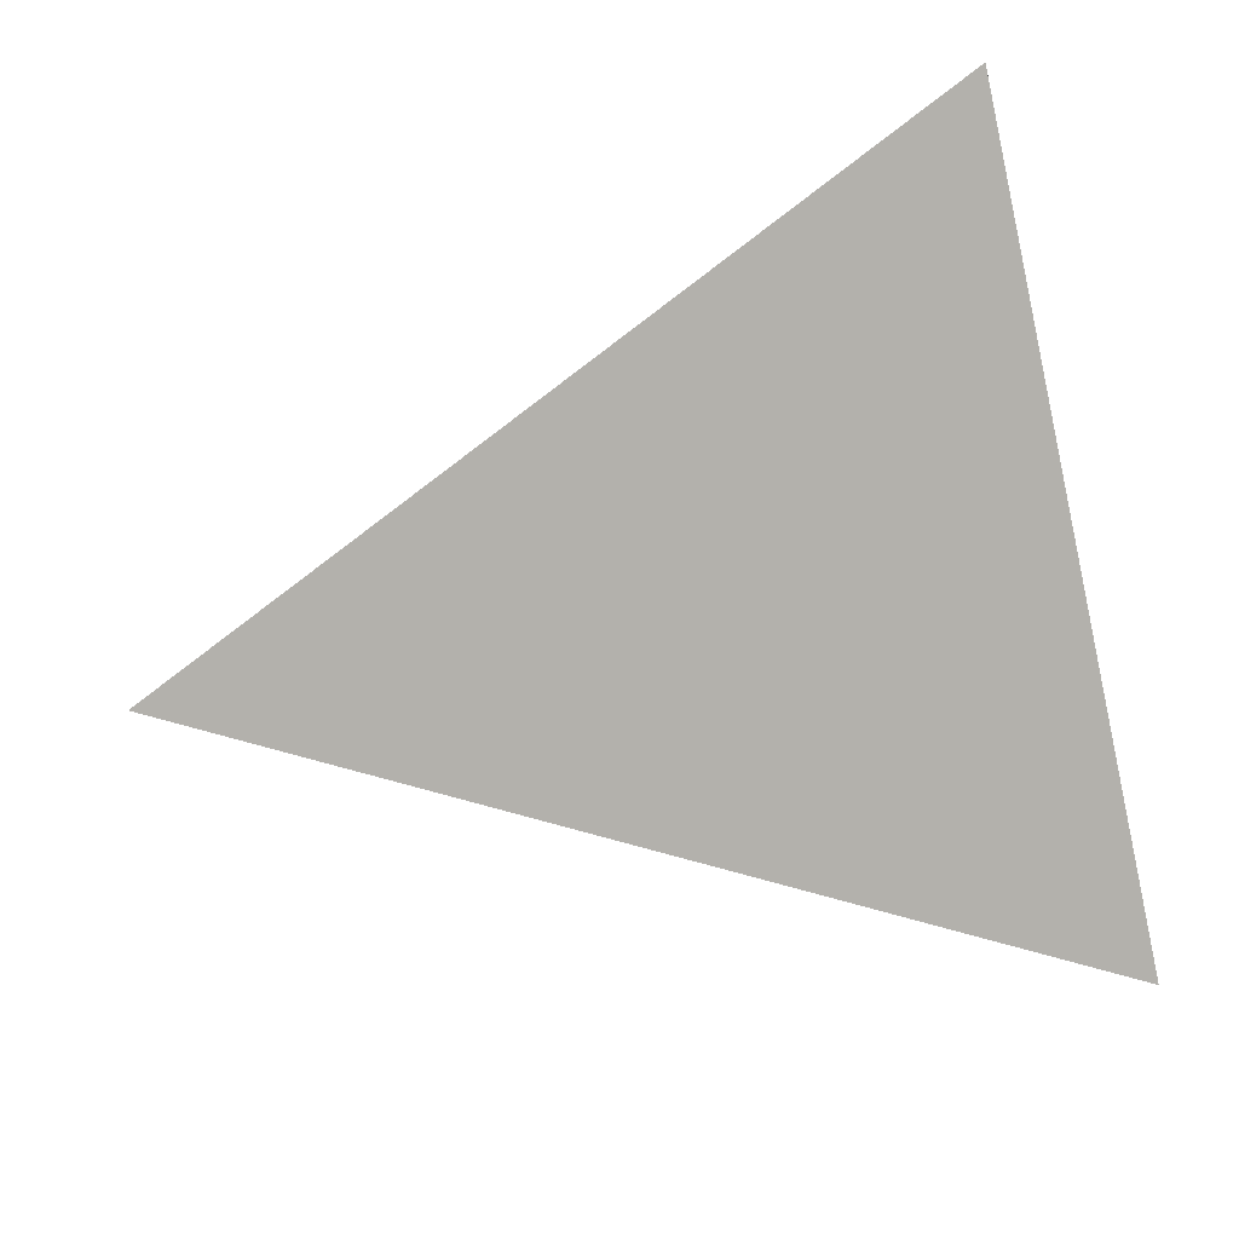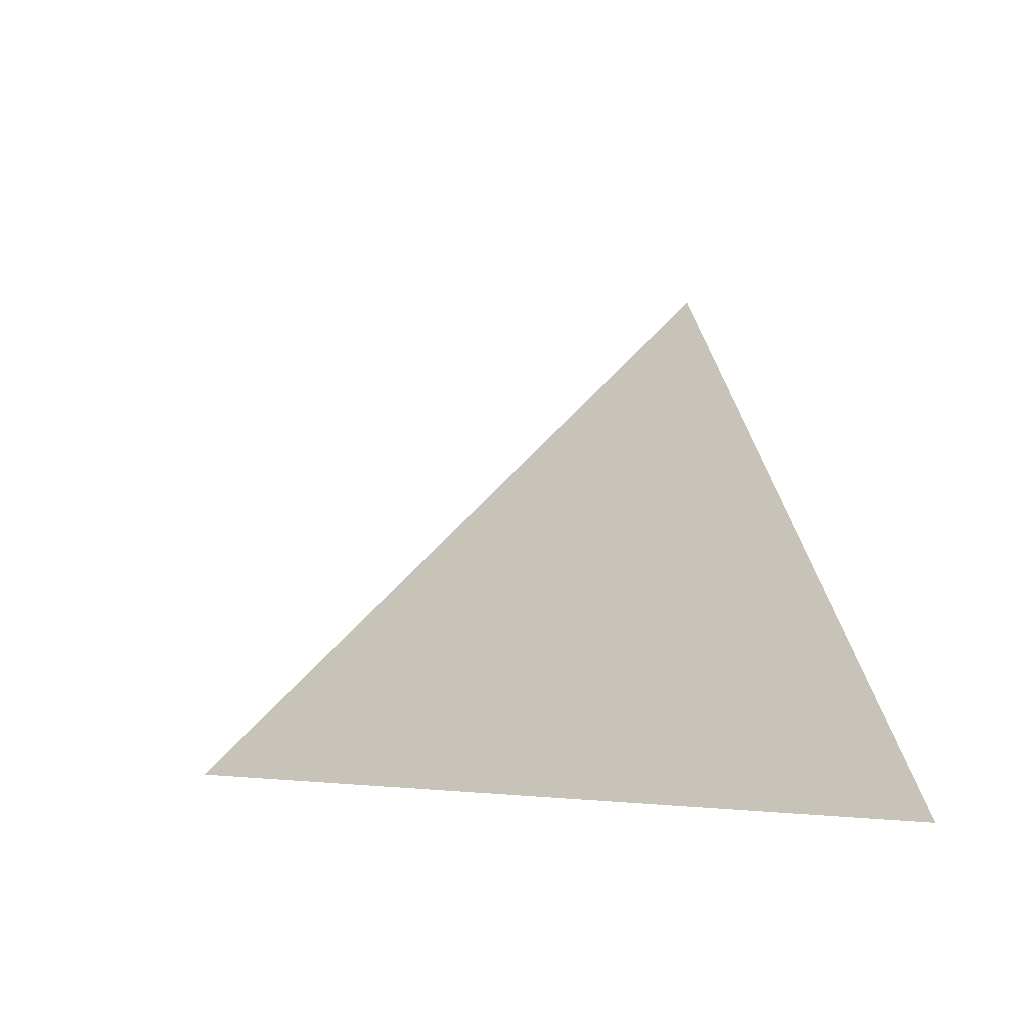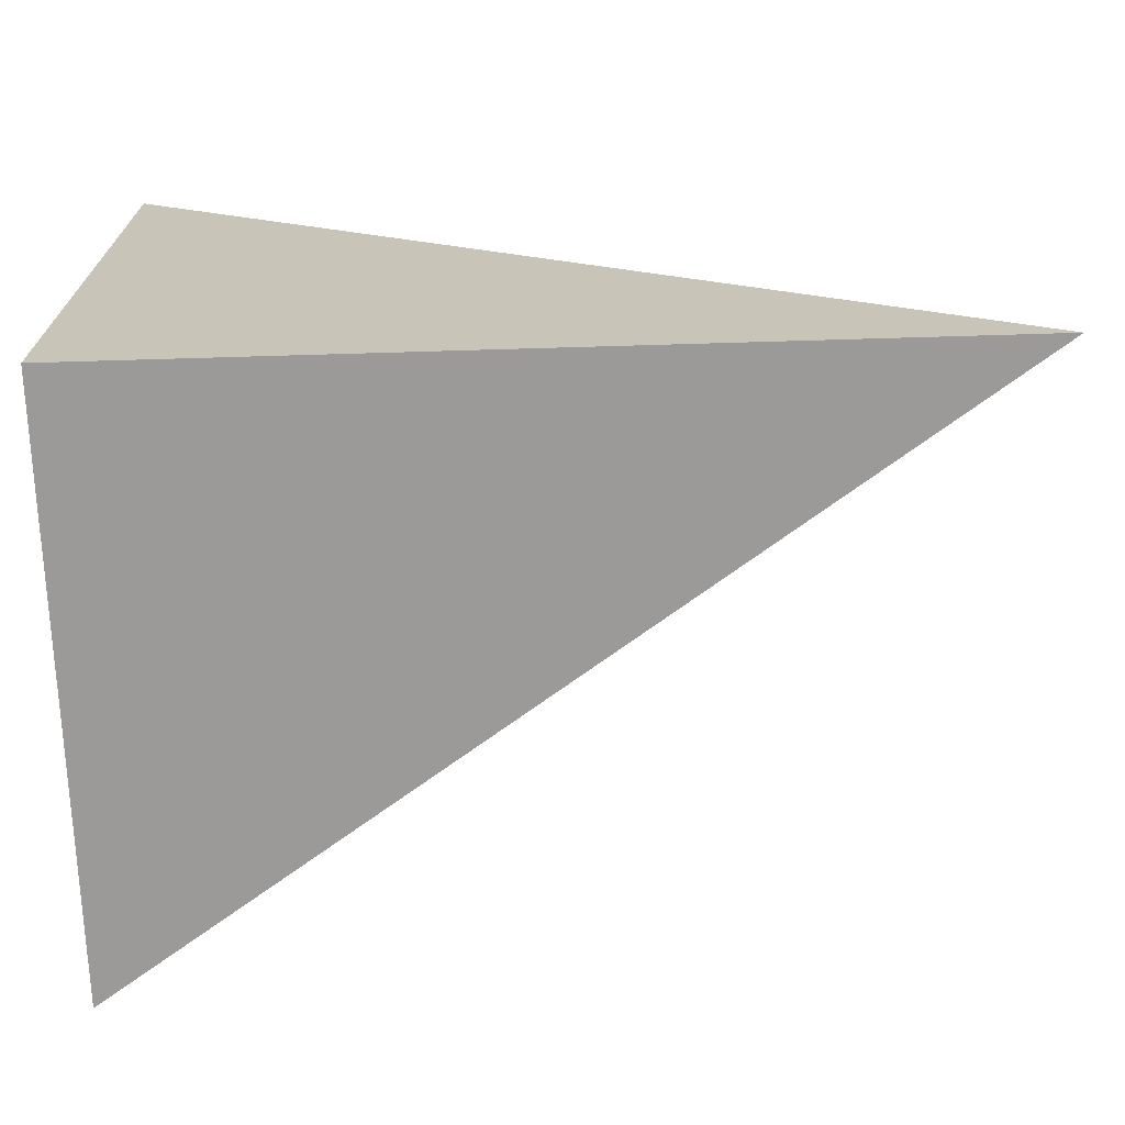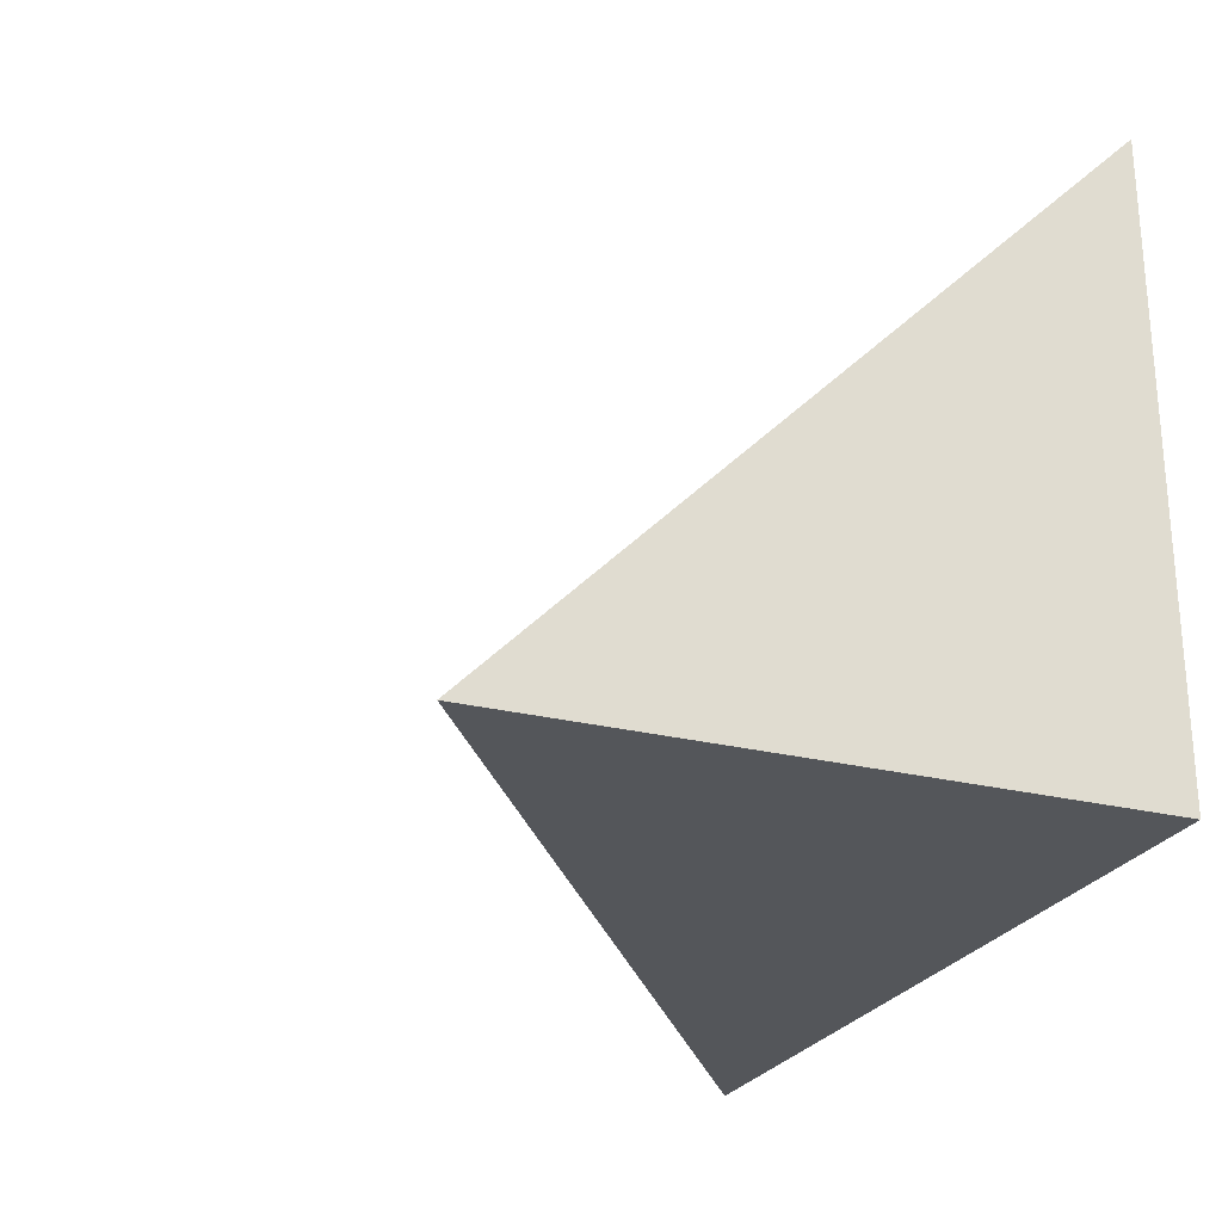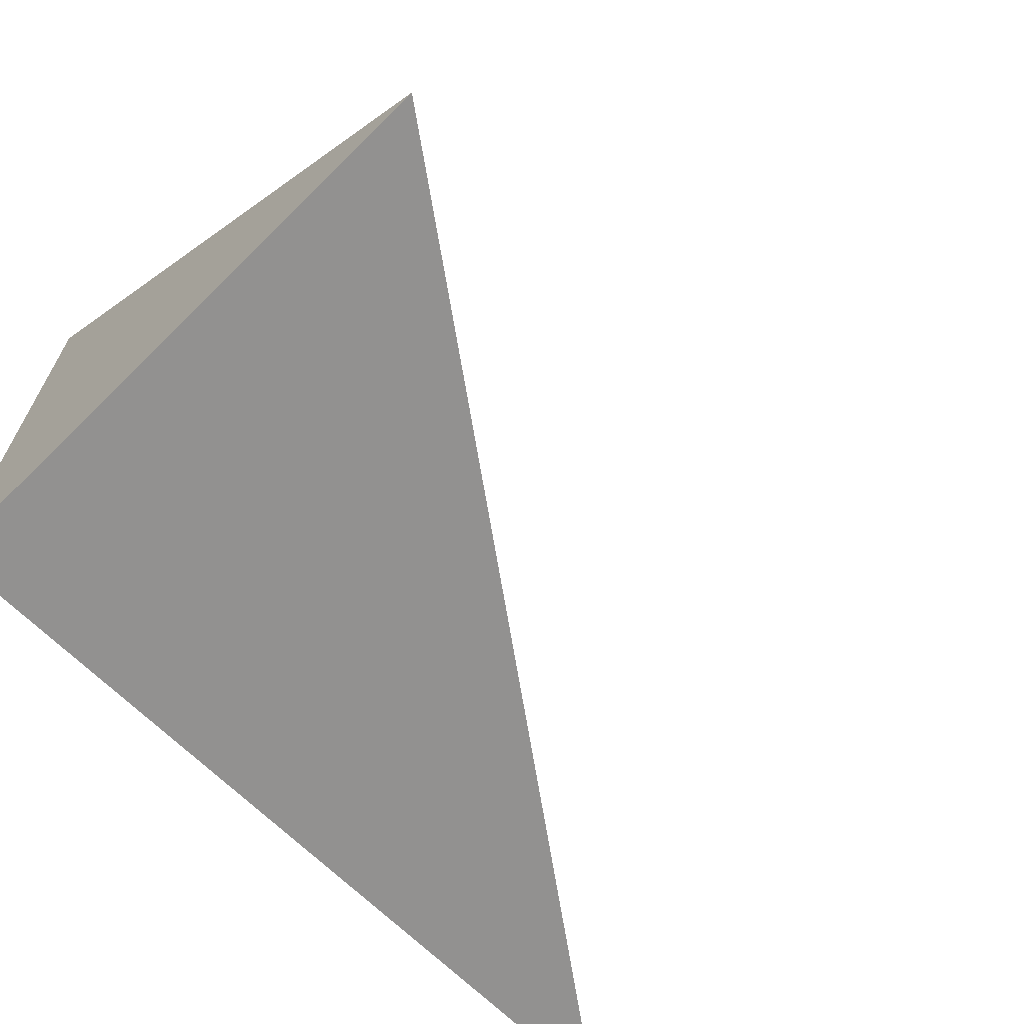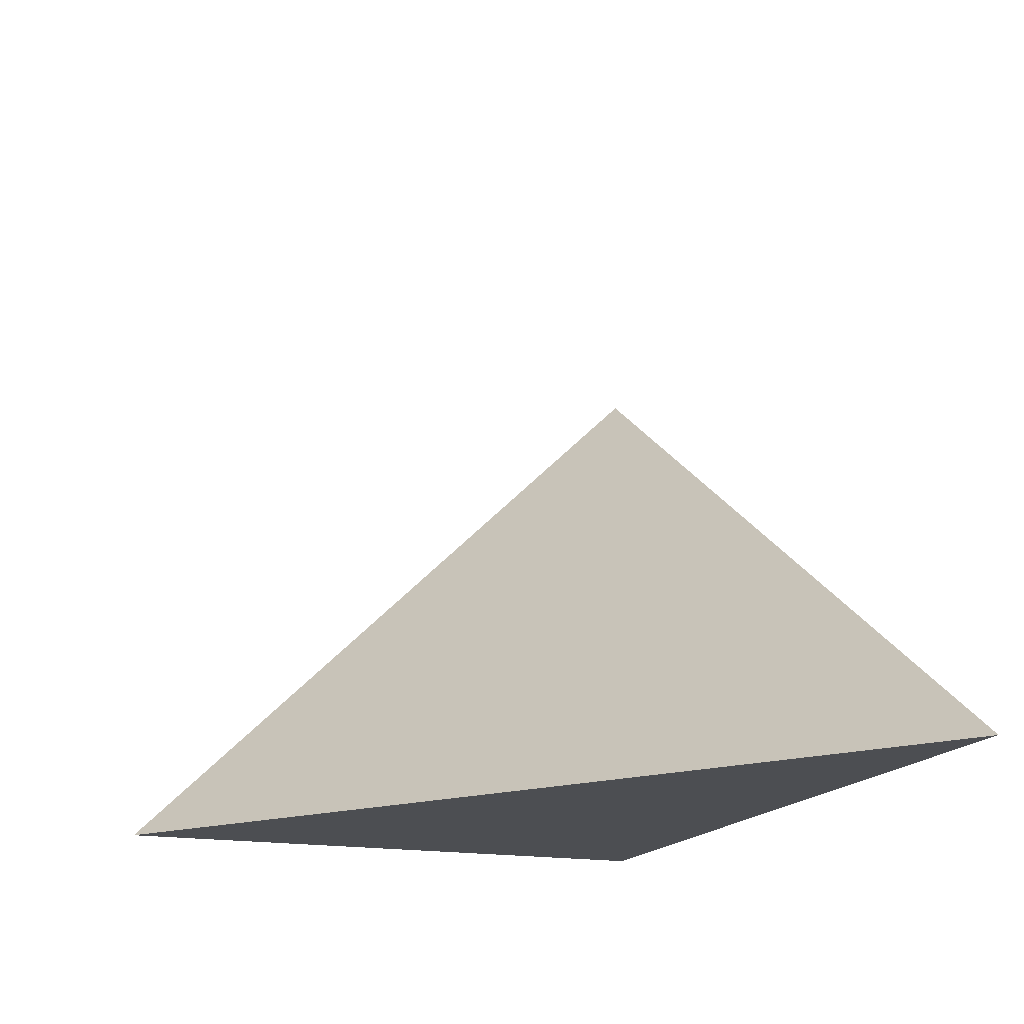
<metadata>
{"format":"obj","ext":"obj","renderer":"f3d","projection":"perspective","resolution":1024,"background":"white","views":[{"elev":45.7,"azim":164.1,"up":"+Z"},{"elev":-3.5,"azim":79.9,"up":"+Y"},{"elev":-69.5,"azim":1.7,"up":"+Z"},{"elev":-25.2,"azim":-112.1,"up":"+Z"},{"elev":-66.1,"azim":-45.3,"up":"+Y"},{"elev":-17.0,"azim":69.6,"up":"+Y"}]}
</metadata>
<code>
v -0.3163 -0.2206 -0.2253
v 0.949 -0.2206 -0.2253
v -0.3163 0.6619 -0.2253
v -0.3163 -0.2206 0.676
v -0.3163 0.2206 -0.2253
v 0.3163 0.2206 -0.2253
v 0.3163 -0.2206 -0.2253
v 0.3163 -0.2206 0.2253
v -0.3163 -0.2206 0.2253
v -0.3163 0.2206 0.2253
v -0.3163 -2.776e-17 -0.2253
v 0 -2.776e-17 -0.2253
v 0 -0.2206 -0.2253
v -0.3163 0.4413 -0.2253
v 0 0.4413 -0.2253
v 0 0.2206 -0.2253
v 0.6327 -2.776e-17 -0.2253
v 0.6327 -0.2206 -0.2253
v 0.3163 -2.776e-17 -0.2253
v 0 -0.2206 -1.388e-17
v -0.3163 -0.2206 -1.388e-17
v 0.6327 -0.2206 -1.388e-17
v 0.3163 -0.2206 -1.388e-17
v 0 -0.2206 0.4506
v -0.3163 -0.2206 0.4506
v 0 -0.2206 0.2253
v -0.3163 0.2206 -1.388e-17
v -0.3163 0.4413 -1.388e-17
v -0.3163 -2.776e-17 -1.388e-17
v -0.3163 -2.776e-17 0.4506
v -0.3163 -2.776e-17 0.2253
v 0.3163 -2.776e-17 -1.388e-17
v 0 0.2206 -1.388e-17
v 0 -2.776e-17 0.2253
v -0.3163 -0.1103 -0.2253
v -0.1582 -0.1103 -0.2253
v -0.1582 -0.2206 -0.2253
v -0.3163 0.1103 -0.2253
v -0.1582 0.1103 -0.2253
v -0.1582 -2.776e-17 -0.2253
v 0.1582 -0.1103 -0.2253
v 0.1582 -0.2206 -0.2253
v 0 -0.1103 -0.2253
v -0.3163 0.3309 -0.2253
v -0.1582 0.3309 -0.2253
v -0.1582 0.2206 -0.2253
v -0.3163 0.5516 -0.2253
v -0.1582 0.5516 -0.2253
v -0.1582 0.4413 -0.2253
v 0.1582 0.3309 -0.2253
v 0.1582 0.2206 -0.2253
v 0 0.3309 -0.2253
v 0.4745 0.1103 -0.2253
v 0.4745 -2.776e-17 -0.2253
v 0.3163 0.1103 -0.2253
v 0.7908 -0.1103 -0.2253
v 0.7908 -0.2206 -0.2253
v 0.6327 -0.1103 -0.2253
v 0.4745 -0.2206 -0.2253
v 0.3163 -0.1103 -0.2253
v 0.4745 -0.1103 -0.2253
v 0 0.1103 -0.2253
v 0.1582 0.1103 -0.2253
v 0.1582 -2.776e-17 -0.2253
v -0.1582 -0.2206 -0.1127
v -0.3163 -0.2206 -0.1127
v 0.1582 -0.2206 -0.1127
v 0 -0.2206 -0.1127
v -0.1582 -0.2206 0.1127
v -0.3163 -0.2206 0.1127
v -0.1582 -0.2206 -1.388e-17
v 0.4745 -0.2206 -0.1127
v 0.3163 -0.2206 -0.1127
v 0.7908 -0.2206 -0.1127
v 0.6327 -0.2206 -0.1127
v 0.4745 -0.2206 0.1127
v 0.3163 -0.2206 0.1127
v 0.4745 -0.2206 -1.388e-17
v 0.1582 -0.2206 0.338
v 0 -0.2206 0.338
v 0.1582 -0.2206 0.2253
v -0.1582 -0.2206 0.5633
v -0.3163 -0.2206 0.5633
v -0.1582 -0.2206 0.4506
v -0.3163 -0.2206 0.338
v -0.1582 -0.2206 0.2253
v -0.1582 -0.2206 0.338
v 0.1582 -0.2206 -1.388e-17
v 0.1582 -0.2206 0.1127
v 0 -0.2206 0.1127
v -0.3163 0.4413 -0.1127
v -0.3163 0.5516 -0.1127
v -0.3163 0.2206 -0.1127
v -0.3163 0.3309 -0.1127
v -0.3163 0.2206 0.1127
v -0.3163 0.3309 0.1127
v -0.3163 0.3309 -1.388e-17
v -0.3163 -2.776e-17 -0.1127
v -0.3163 0.1103 -0.1127
v -0.3163 -0.1103 -0.1127
v -0.3163 -0.1103 0.1127
v -0.3163 -0.1103 -1.388e-17
v -0.3163 -0.1103 0.338
v -0.3163 -0.1103 0.2253
v -0.3163 -0.1103 0.5633
v -0.3163 -0.1103 0.4506
v -0.3163 0.1103 0.338
v -0.3163 0.1103 0.2253
v -0.3163 -2.776e-17 0.338
v -0.3163 0.1103 -1.388e-17
v -0.3163 -2.776e-17 0.1127
v -0.3163 0.1103 0.1127
v 0.6327 -0.1103 -0.1127
v 0.3163 0.1103 -0.1127
v 0.4745 -2.776e-17 -0.1127
v 0.3163 -0.1103 0.1127
v 0.4745 -0.1103 -1.388e-17
v 0 0.3309 -0.1127
v 0.1582 0.2206 -0.1127
v -0.1582 0.4413 -0.1127
v -0.1582 0.2206 0.1127
v -0.1582 0.3309 -1.388e-17
v -0.1582 -2.776e-17 0.338
v -0.1582 0.1103 0.2253
v -0.1582 -0.1103 0.4506
v 0.1582 -0.1103 0.2253
v 0 -0.1103 0.338
v 0.1582 0.1103 -1.388e-17
v 0 0.1103 0.1127
v 0.1582 -2.776e-17 0.1127
f 1 35 37
f 35 11 36
f 36 13 37
f 35 36 37
f 11 38 40
f 38 5 39
f 39 12 40
f 38 39 40
f 12 41 43
f 41 7 42
f 42 13 43
f 41 42 43
f 11 40 36
f 40 12 43
f 43 13 36
f 40 43 36
f 5 44 46
f 44 14 45
f 45 16 46
f 44 45 46
f 14 47 49
f 47 3 48
f 48 15 49
f 47 48 49
f 15 50 52
f 50 6 51
f 51 16 52
f 50 51 52
f 14 49 45
f 49 15 52
f 52 16 45
f 49 52 45
f 6 53 55
f 53 17 54
f 54 19 55
f 53 54 55
f 17 56 58
f 56 2 57
f 57 18 58
f 56 57 58
f 18 59 61
f 59 7 60
f 60 19 61
f 59 60 61
f 17 58 54
f 58 18 61
f 61 19 54
f 58 61 54
f 5 46 39
f 46 16 62
f 62 12 39
f 46 62 39
f 16 51 63
f 51 6 55
f 55 19 63
f 51 55 63
f 19 60 64
f 60 7 41
f 41 12 64
f 60 41 64
f 16 63 62
f 63 19 64
f 64 12 62
f 63 64 62
f 1 37 66
f 37 13 65
f 65 21 66
f 37 65 66
f 13 42 68
f 42 7 67
f 67 20 68
f 42 67 68
f 20 69 71
f 69 9 70
f 70 21 71
f 69 70 71
f 13 68 65
f 68 20 71
f 71 21 65
f 68 71 65
f 7 59 73
f 59 18 72
f 72 23 73
f 59 72 73
f 18 57 75
f 57 2 74
f 74 22 75
f 57 74 75
f 22 76 78
f 76 8 77
f 77 23 78
f 76 77 78
f 18 75 72
f 75 22 78
f 78 23 72
f 75 78 72
f 8 79 81
f 79 24 80
f 80 26 81
f 79 80 81
f 24 82 84
f 82 4 83
f 83 25 84
f 82 83 84
f 25 85 87
f 85 9 86
f 86 26 87
f 85 86 87
f 24 84 80
f 84 25 87
f 87 26 80
f 84 87 80
f 7 73 67
f 73 23 88
f 88 20 67
f 73 88 67
f 23 77 89
f 77 8 81
f 81 26 89
f 77 81 89
f 26 86 90
f 86 9 69
f 69 20 90
f 86 69 90
f 23 89 88
f 89 26 90
f 90 20 88
f 89 90 88
f 3 47 92
f 47 14 91
f 91 28 92
f 47 91 92
f 14 44 94
f 44 5 93
f 93 27 94
f 44 93 94
f 27 95 97
f 95 10 96
f 96 28 97
f 95 96 97
f 14 94 91
f 94 27 97
f 97 28 91
f 94 97 91
f 5 38 99
f 38 11 98
f 98 29 99
f 38 98 99
f 11 35 100
f 35 1 66
f 66 21 100
f 35 66 100
f 21 70 102
f 70 9 101
f 101 29 102
f 70 101 102
f 11 100 98
f 100 21 102
f 102 29 98
f 100 102 98
f 9 85 104
f 85 25 103
f 103 31 104
f 85 103 104
f 25 83 106
f 83 4 105
f 105 30 106
f 83 105 106
f 30 107 109
f 107 10 108
f 108 31 109
f 107 108 109
f 25 106 103
f 106 30 109
f 109 31 103
f 106 109 103
f 5 99 93
f 99 29 110
f 110 27 93
f 99 110 93
f 29 101 111
f 101 9 104
f 104 31 111
f 101 104 111
f 31 108 112
f 108 10 95
f 95 27 112
f 108 95 112
f 29 111 110
f 111 31 112
f 112 27 110
f 111 112 110
f 2 56 74
f 56 17 113
f 113 22 74
f 56 113 74
f 17 53 115
f 53 6 114
f 114 32 115
f 53 114 115
f 32 116 117
f 116 8 76
f 76 22 117
f 116 76 117
f 17 115 113
f 115 32 117
f 117 22 113
f 115 117 113
f 6 50 119
f 50 15 118
f 118 33 119
f 50 118 119
f 15 48 120
f 48 3 92
f 92 28 120
f 48 92 120
f 28 96 122
f 96 10 121
f 121 33 122
f 96 121 122
f 15 120 118
f 120 28 122
f 122 33 118
f 120 122 118
f 10 107 124
f 107 30 123
f 123 34 124
f 107 123 124
f 30 105 125
f 105 4 82
f 82 24 125
f 105 82 125
f 24 79 127
f 79 8 126
f 126 34 127
f 79 126 127
f 30 125 123
f 125 24 127
f 127 34 123
f 125 127 123
f 6 119 114
f 119 33 128
f 128 32 114
f 119 128 114
f 33 121 129
f 121 10 124
f 124 34 129
f 121 124 129
f 34 126 130
f 126 8 116
f 116 32 130
f 126 116 130
f 33 129 128
f 129 34 130
f 130 32 128
f 129 130 128

</code>
